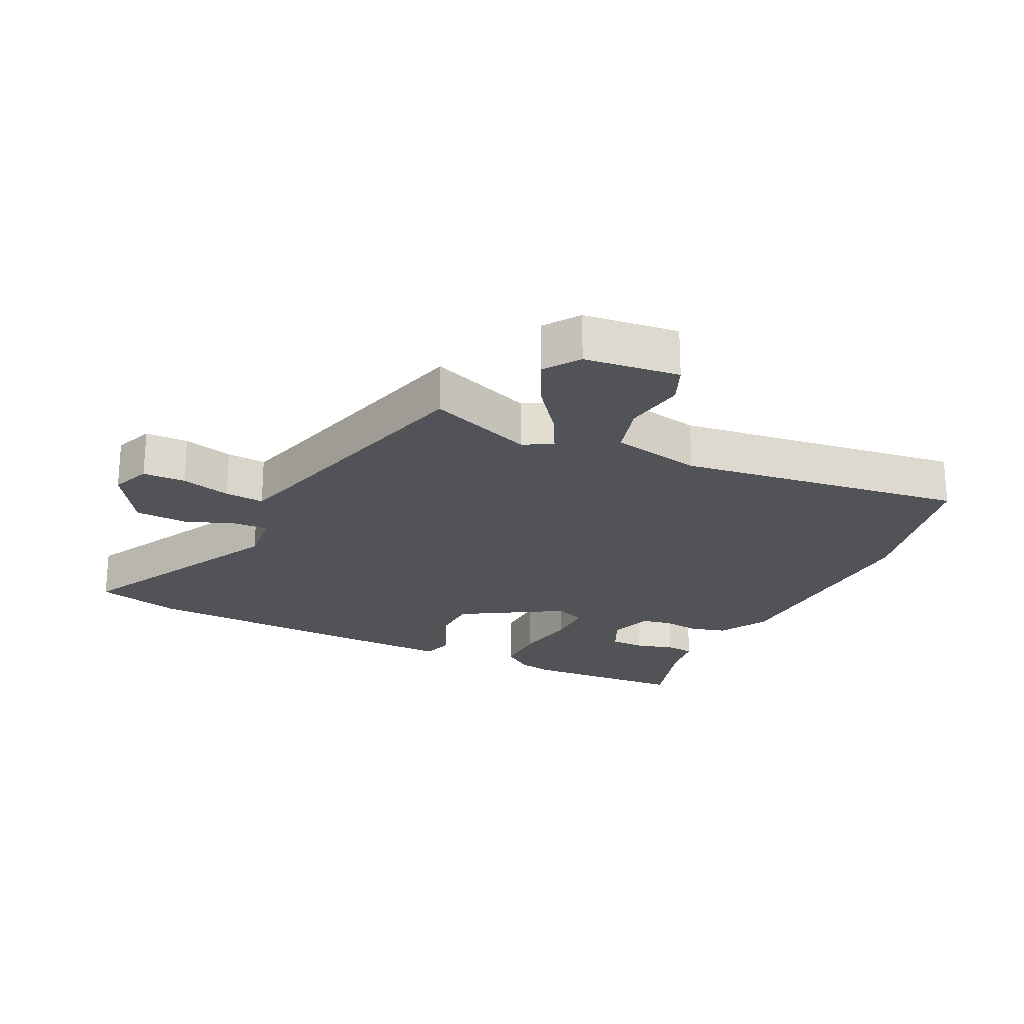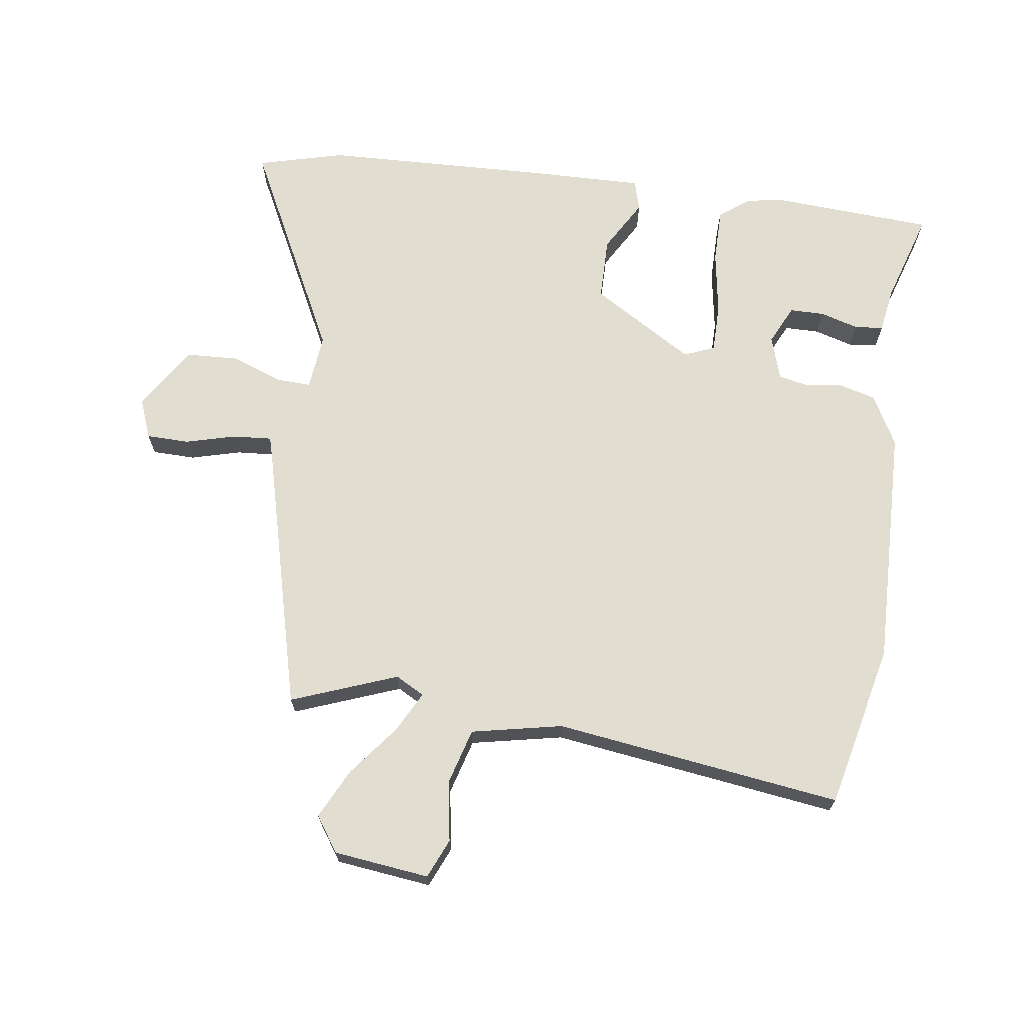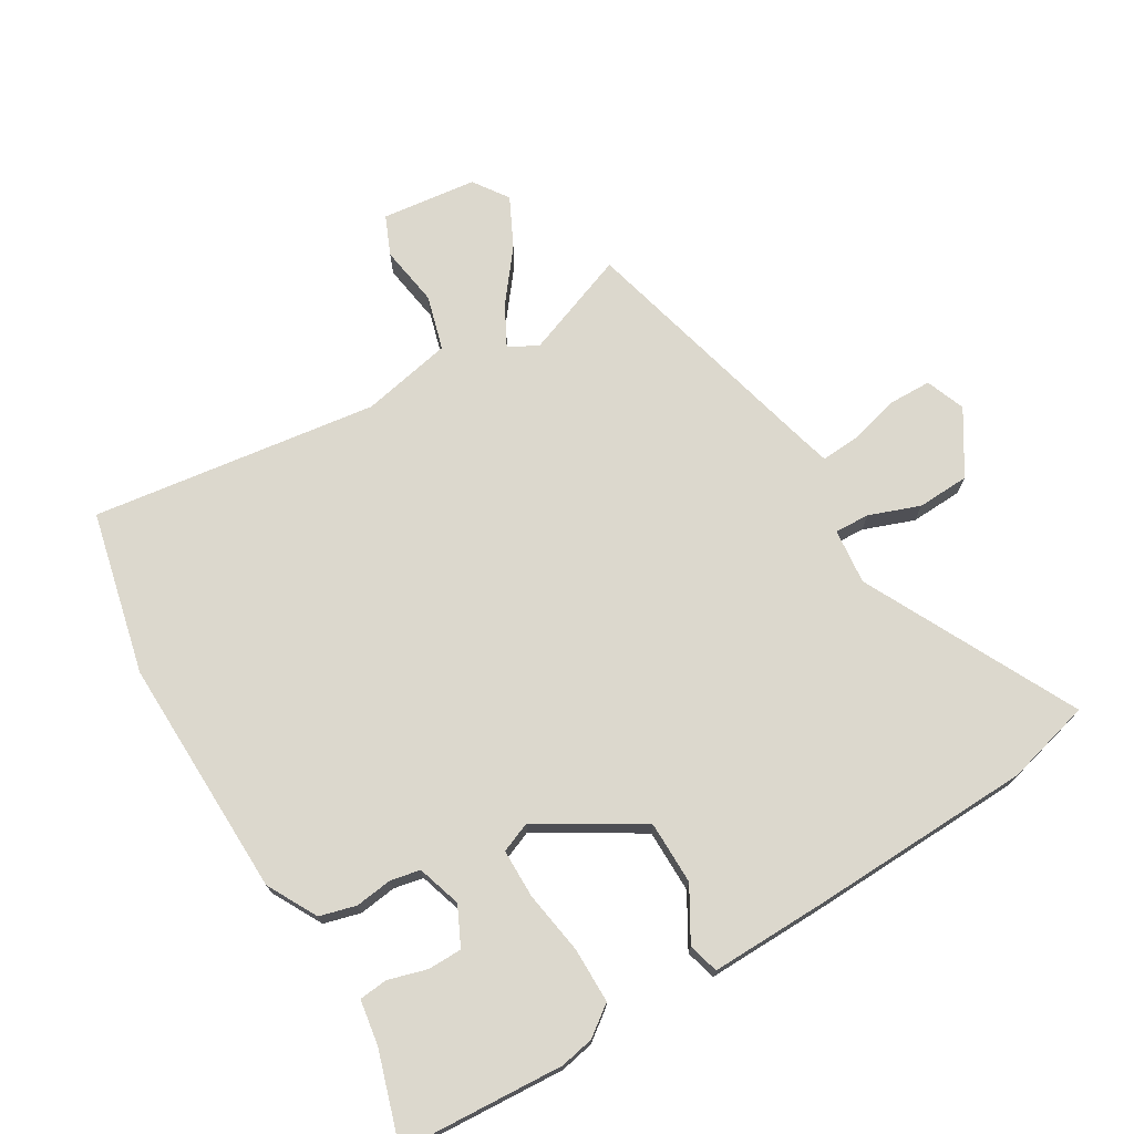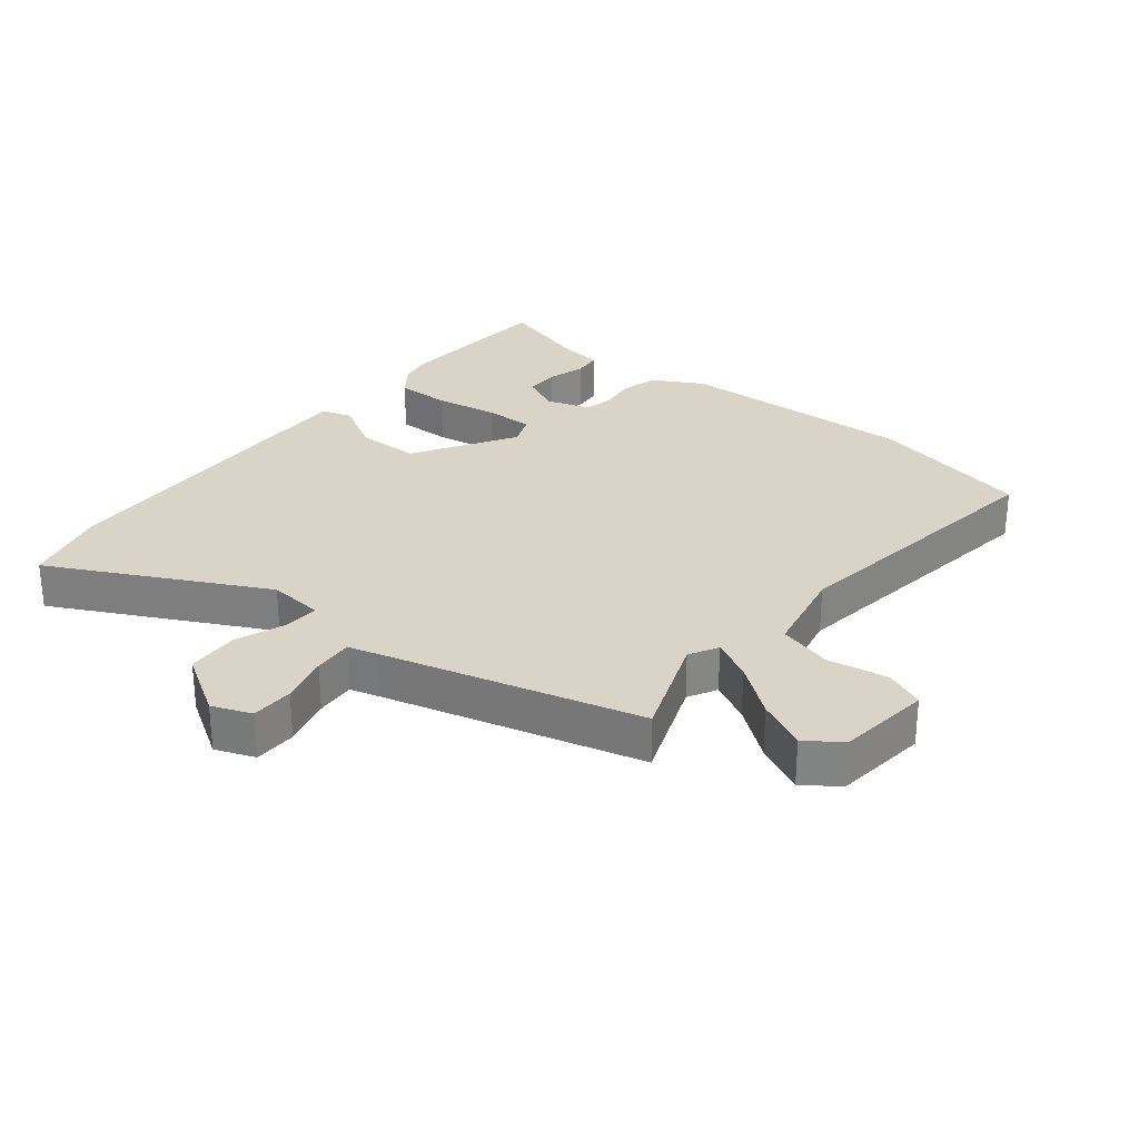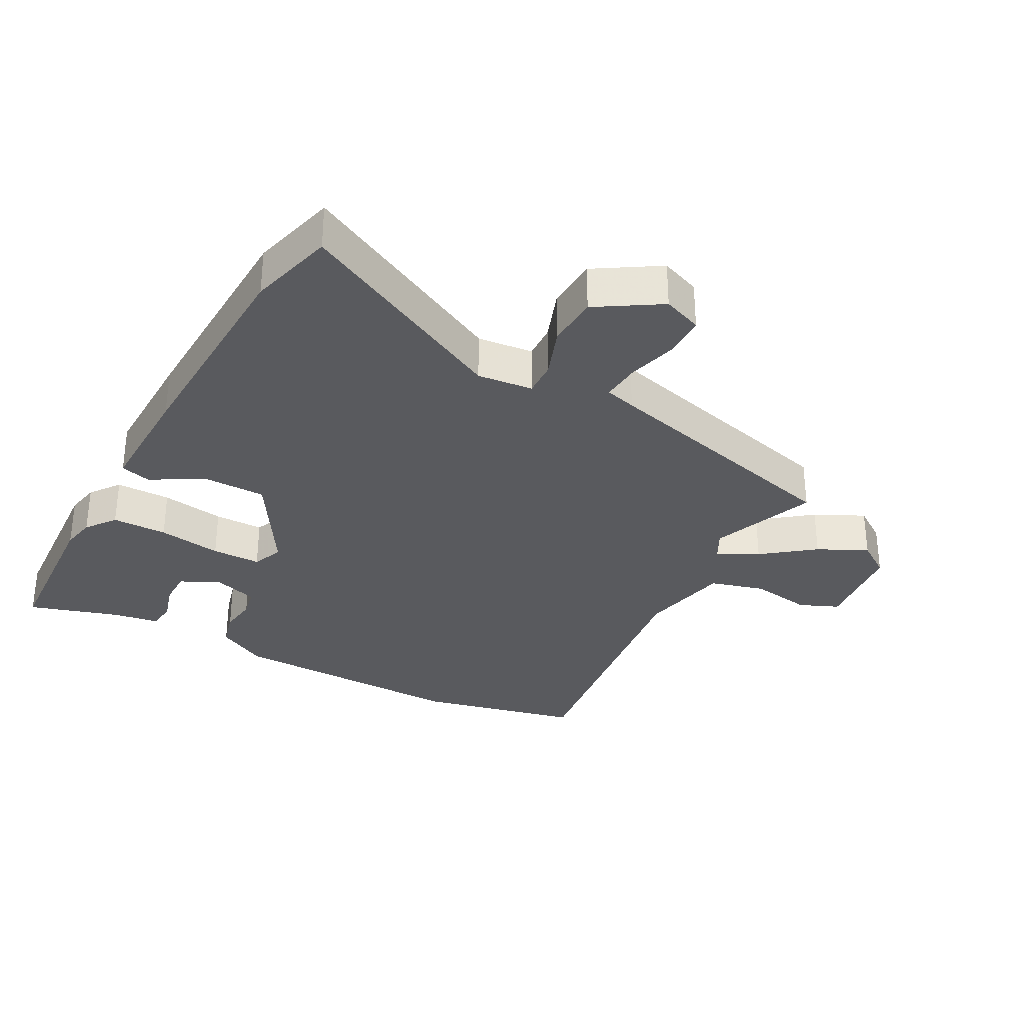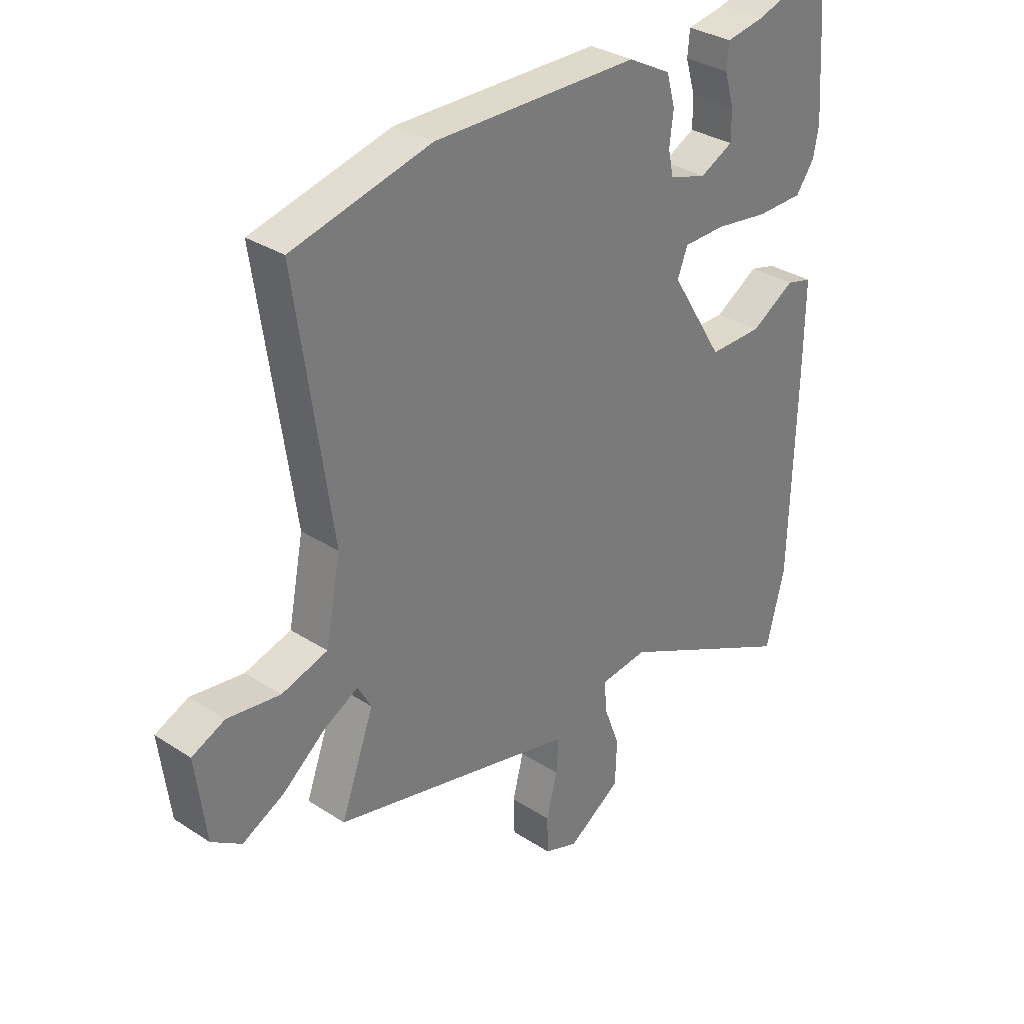
<metadata>
{"format":"obj","ext":"obj","renderer":"f3d","projection":"perspective","resolution":1024,"background":"white","views":[{"elev":-22.5,"azim":-116.6,"up":"+Y"},{"elev":68.8,"azim":-82.6,"up":"+Y"},{"elev":72.6,"azim":58.7,"up":"+Y"},{"elev":28.5,"azim":-142.0,"up":"+Y"},{"elev":-31.8,"azim":150.9,"up":"+Y"},{"elev":32.3,"azim":-47.8,"up":"+Z"}]}
</metadata>
<code>
v 0.496 0.07 0.562
v 0.514 0.07 0.304
v 0.504 0.07 0.251
v 0.47 0.07 0.204
v 0.384 0.07 0.203
v 0.284 0.07 0.218
v 0.207 0.07 0.217
v 0.188 0.07 0.169
v 0.286 0.07 0.011
v 0.385 0.07 0.011
v 0.466 0.07 0.059
v 0.514 0.07 0.046
v 0.512 0.07 -0.139
v 0.503 0.07 -0.488
v 0.469 0.07 -0.623
v 0.134 0.07 -0.458
v 0.047 0.07 -0.468
v 0.05 0.07 -0.523
v 0.08 0.07 -0.602
v 0.077 0.07 -0.684
v -0.021 0.07 -0.747
v -0.083 0.07 -0.724
v -0.085 0.07 -0.657
v -0.065 0.07 -0.579
v -0.061 0.07 -0.517
v -0.11 0.07 -0.504
v -0.512 0.07 -0.405
v -0.451 0.07 -0.239
v -0.476 0.07 -0.194
v -0.539 0.07 -0.228
v -0.618 0.07 -0.291
v -0.695 0.07 -0.33
v -0.75 0.07 -0.293
v -0.769 0.07 -0.144
v -0.708 0.07 -0.117
v -0.612 0.07 -0.131
v -0.527 0.07 -0.106
v -0.499 0.07 0.037
v -0.564 0.07 0.485
v -0.309 0.07 0.546
v 0.069 0.07 0.54
v 0.148 0.07 0.498
v 0.164 0.07 0.441
v 0.157 0.07 0.382
v 0.167 0.07 0.336
v 0.236 0.07 0.315
v 0.297 0.07 0.345
v 0.297 0.07 0.399
v 0.279 0.07 0.459
v 0.283 0.07 0.504
v 0.354 0.07 0.516
v 0.496 0 0.562
v 0.514 0 0.304
v 0.504 0 0.251
v 0.47 0 0.204
v 0.384 0 0.203
v 0.284 0 0.218
v 0.207 0 0.217
v 0.188 0 0.169
v 0.286 0 0.011
v 0.385 0 0.011
v 0.466 0 0.059
v 0.514 0 0.046
v 0.512 0 -0.139
v 0.503 0 -0.488
v 0.469 0 -0.623
v 0.134 0 -0.458
v 0.047 0 -0.468
v 0.05 0 -0.523
v 0.08 0 -0.602
v 0.077 0 -0.684
v -0.021 0 -0.747
v -0.083 0 -0.724
v -0.085 0 -0.657
v -0.065 0 -0.579
v -0.061 0 -0.517
v -0.11 0 -0.504
v -0.512 0 -0.405
v -0.451 0 -0.239
v -0.476 0 -0.194
v -0.539 0 -0.228
v -0.618 0 -0.291
v -0.695 0 -0.33
v -0.75 0 -0.293
v -0.769 0 -0.144
v -0.708 0 -0.117
v -0.612 0 -0.131
v -0.527 0 -0.106
v -0.499 0 0.037
v -0.564 0 0.485
v -0.309 0 0.546
v 0.069 0 0.54
v 0.148 0 0.498
v 0.164 0 0.441
v 0.157 0 0.382
v 0.167 0 0.336
v 0.236 0 0.315
v 0.297 0 0.345
v 0.297 0 0.399
v 0.279 0 0.459
v 0.283 0 0.504
v 0.354 0 0.516
f 48 49 50 51
f 47 48 51 1
f 41 42 43 44
f 41 44 45
f 38 39 40 41
f 37 38 41 45
f 33 34 35 36
f 33 36 37
f 30 31 32 33
f 29 30 33 37
f 26 27 28
f 25 26 28 29
f 21 22 23 24
f 21 24 25
f 18 19 20 21
f 17 18 21 25
f 13 14 15 16
f 13 16 17
f 10 11 12 13
f 9 10 13 17
f 8 9 17 25
f 3 4 5 6
f 3 6 7
f 47 1 2 3
f 46 47 3 7
f 8 25 29 37
f 37 45 46
f 7 8 37 46
f 102 101 100 99
f 52 102 99 98
f 95 94 93 92
f 96 95 92
f 92 91 90 89
f 96 92 89 88
f 87 86 85 84
f 88 87 84
f 84 83 82 81
f 88 84 81 80
f 79 78 77
f 80 79 77 76
f 75 74 73 72
f 76 75 72
f 72 71 70 69
f 76 72 69 68
f 67 66 65 64
f 68 67 64
f 64 63 62 61
f 68 64 61 60
f 76 68 60 59
f 57 56 55 54
f 58 57 54
f 54 53 52 98
f 58 54 98 97
f 88 80 76 59
f 97 96 88
f 97 88 59 58
f 1 52 53 2
f 2 53 54 3
f 3 54 55 4
f 4 55 56 5
f 5 56 57 6
f 6 57 58 7
f 7 58 59 8
f 8 59 60 9
f 9 60 61 10
f 10 61 62 11
f 11 62 63 12
f 12 63 64 13
f 13 64 65 14
f 14 65 66 15
f 15 66 67 16
f 16 67 68 17
f 17 68 69 18
f 18 69 70 19
f 19 70 71 20
f 20 71 72 21
f 21 72 73 22
f 22 73 74 23
f 23 74 75 24
f 24 75 76 25
f 25 76 77 26
f 26 77 78 27
f 27 78 79 28
f 28 79 80 29
f 29 80 81 30
f 30 81 82 31
f 31 82 83 32
f 32 83 84 33
f 33 84 85 34
f 34 85 86 35
f 35 86 87 36
f 36 87 88 37
f 37 88 89 38
f 38 89 90 39
f 39 90 91 40
f 40 91 92 41
f 41 92 93 42
f 42 93 94 43
f 43 94 95 44
f 44 95 96 45
f 45 96 97 46
f 46 97 98 47
f 47 98 99 48
f 48 99 100 49
f 49 100 101 50
f 50 101 102 51
f 51 102 52 1

</code>
